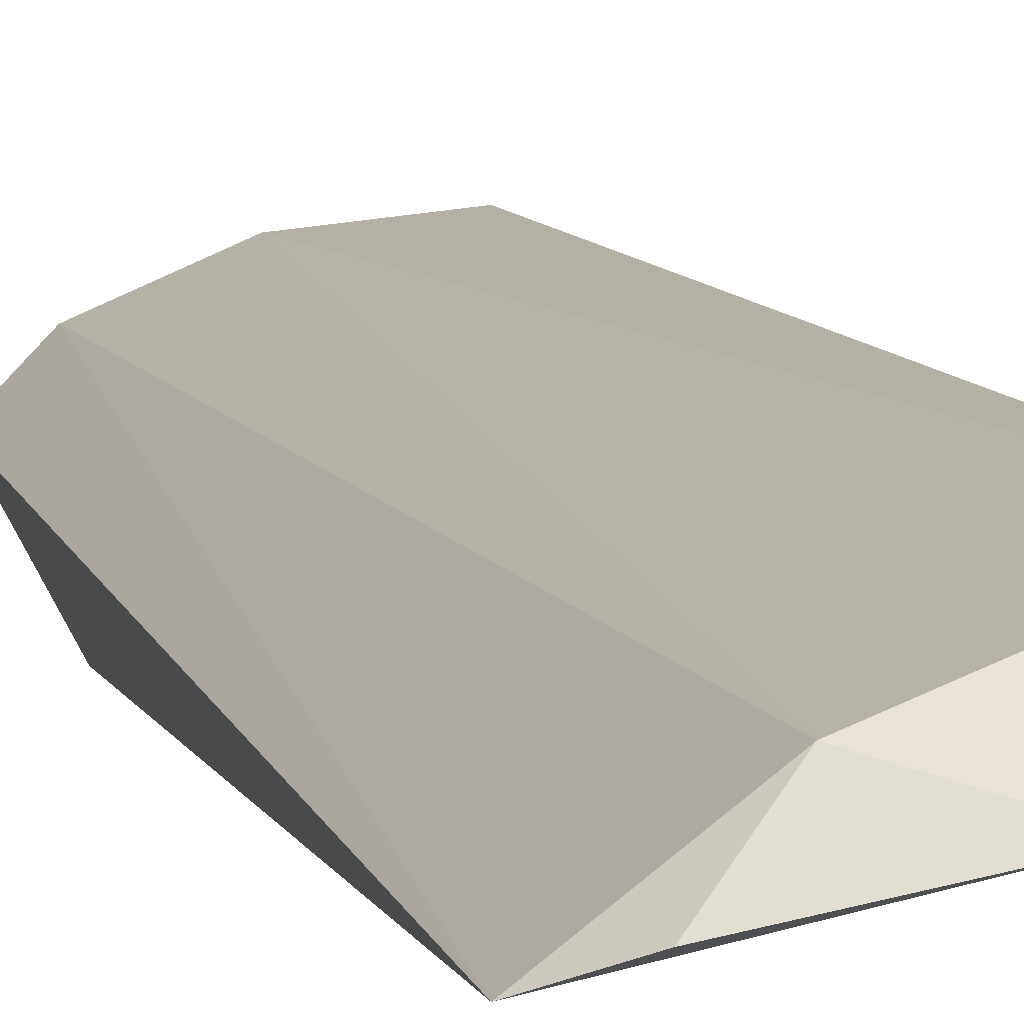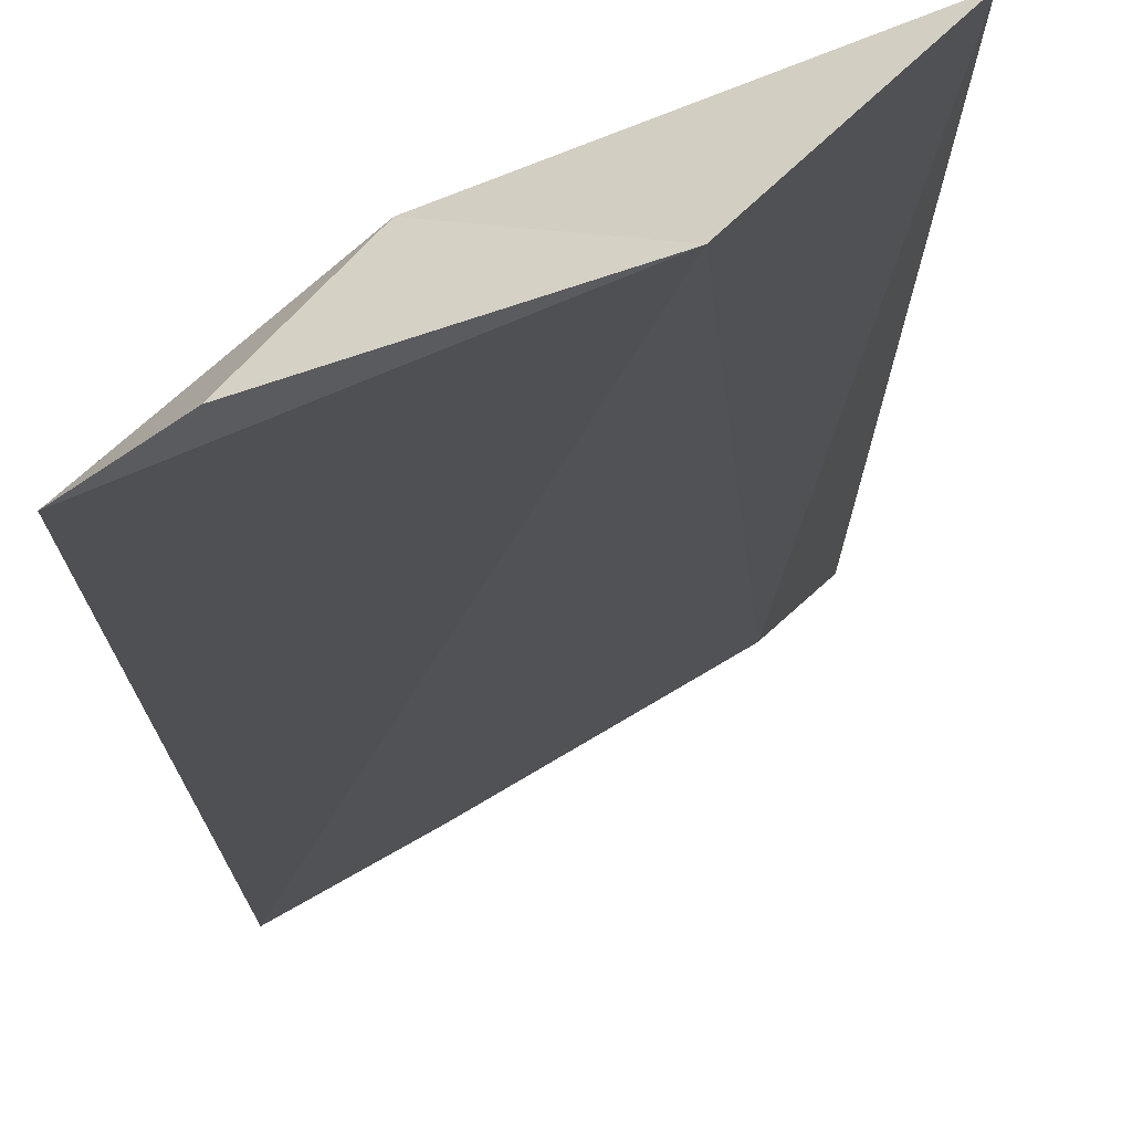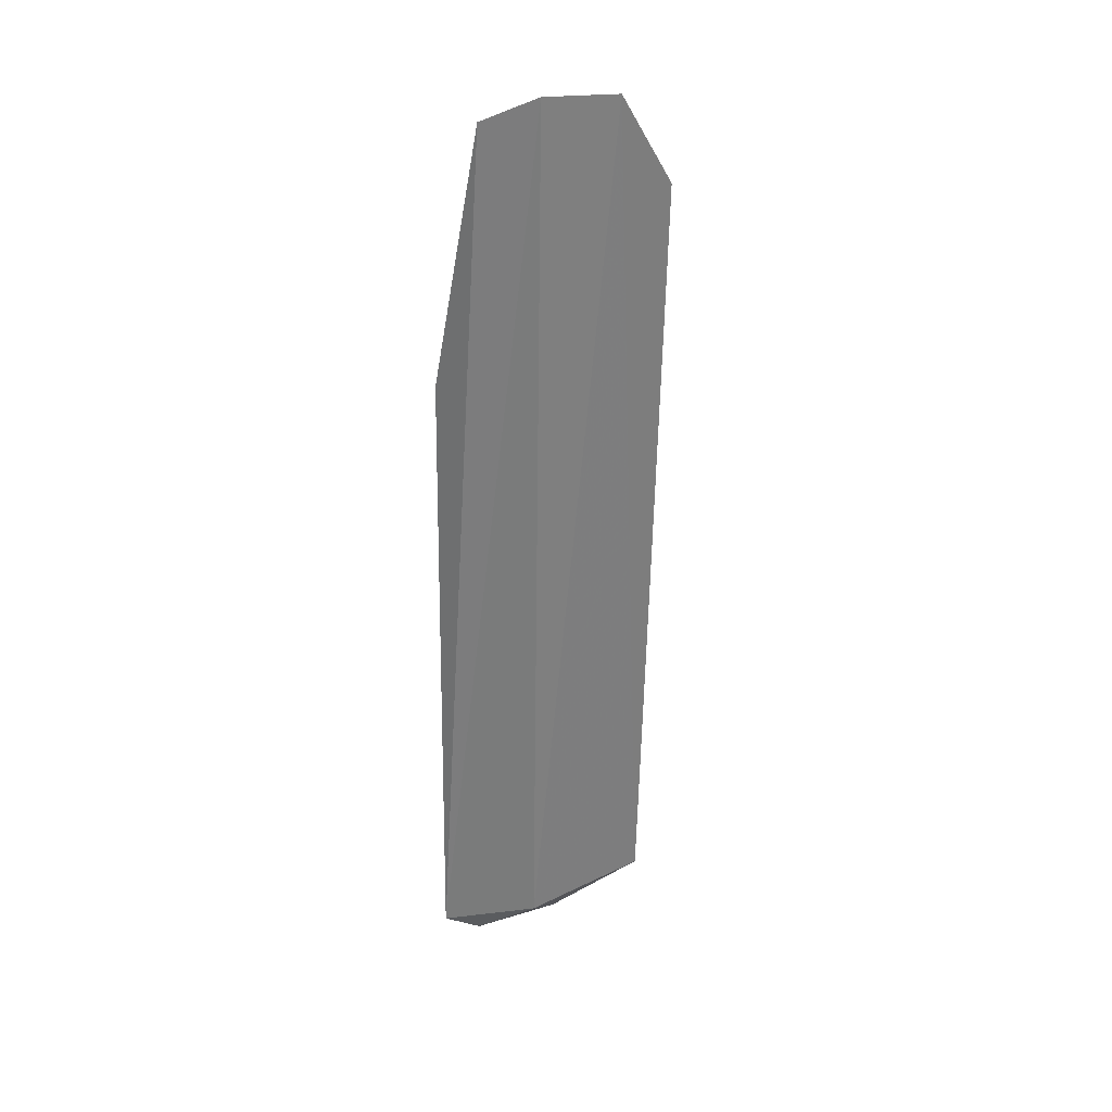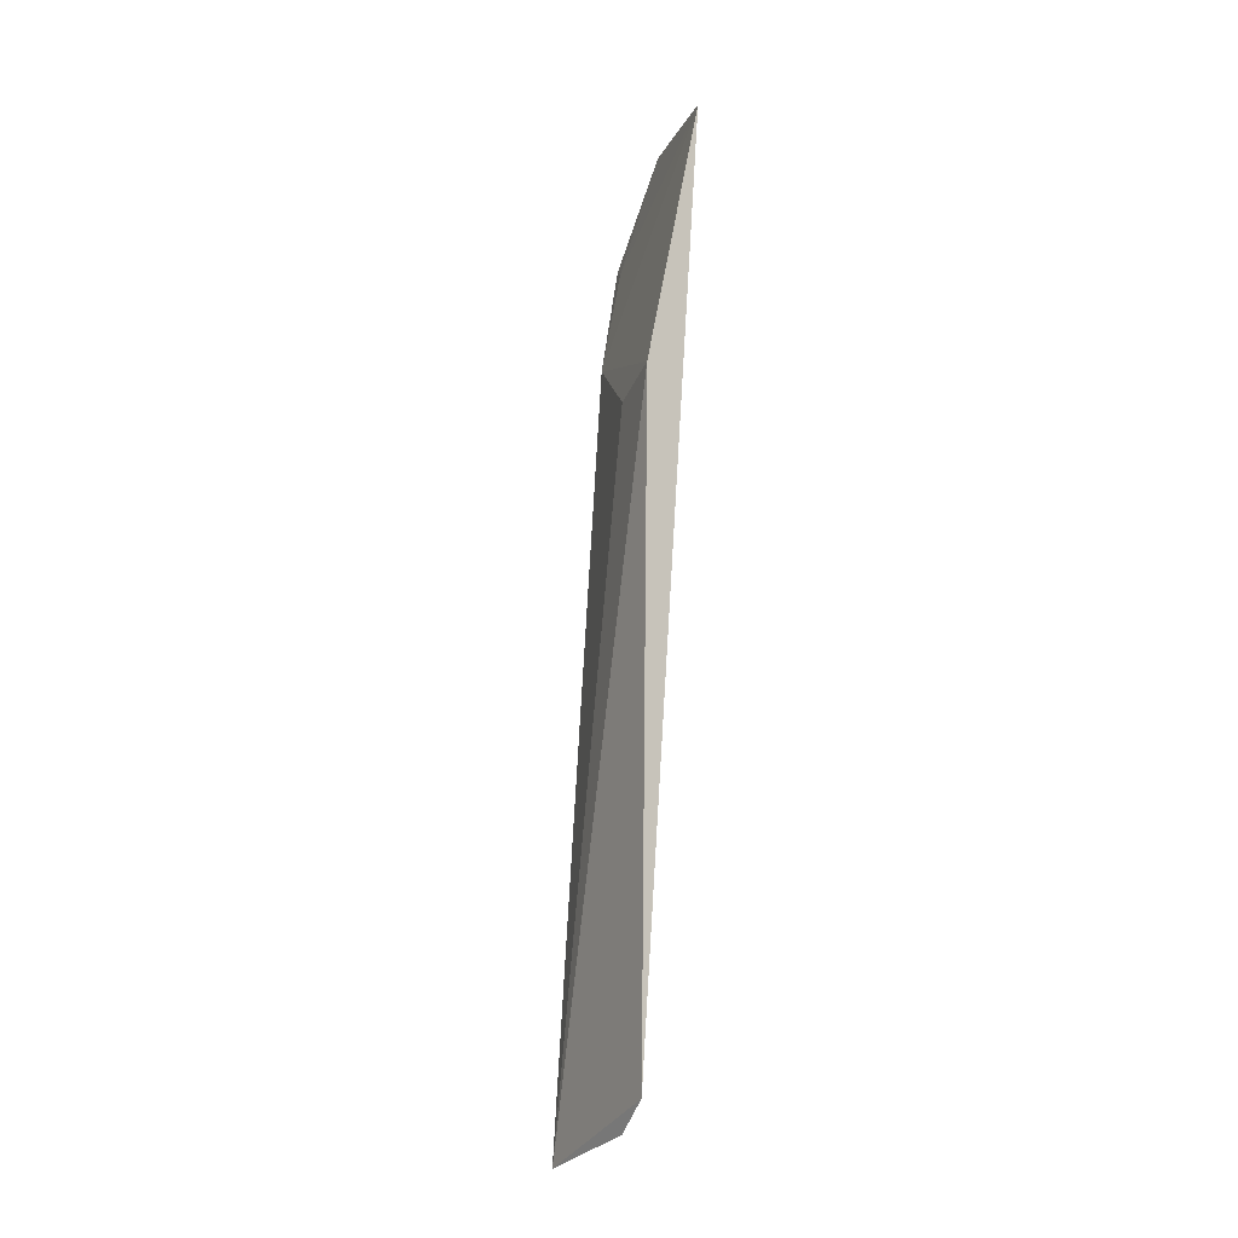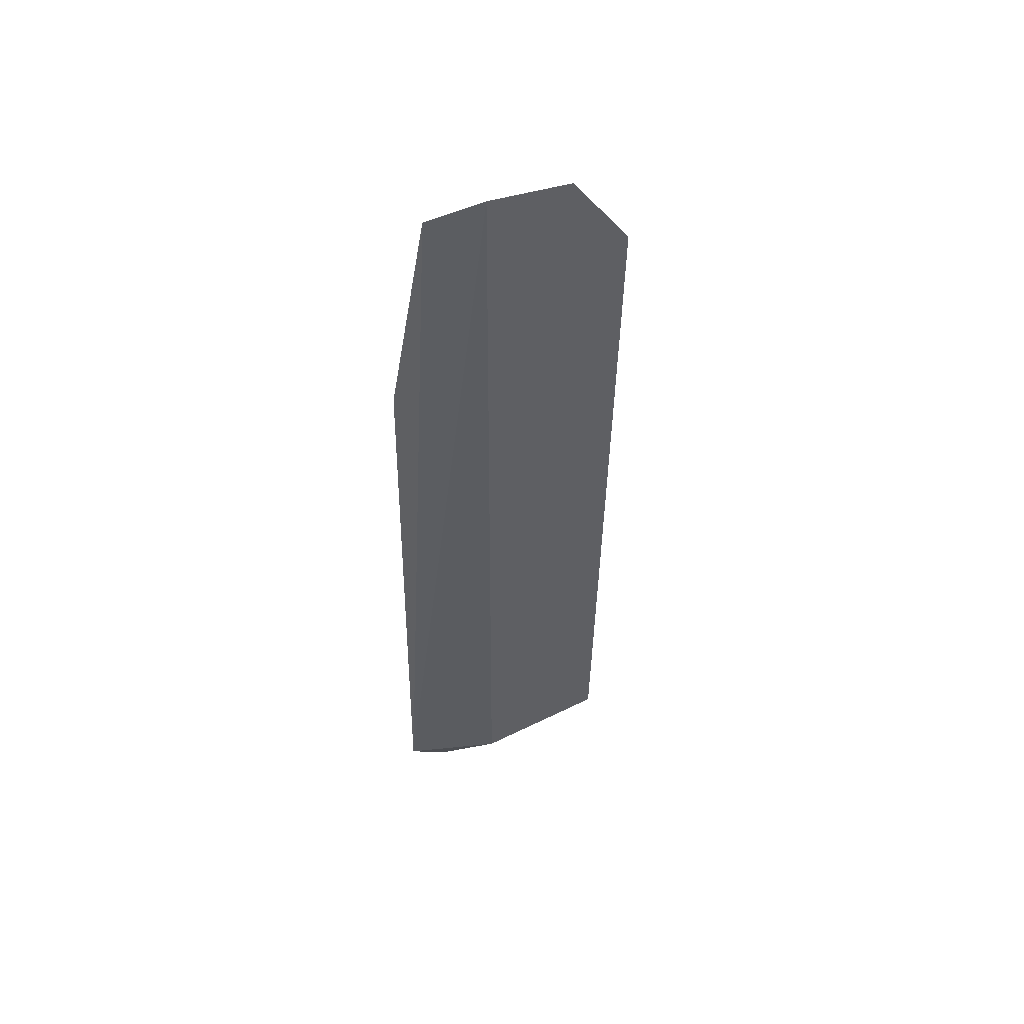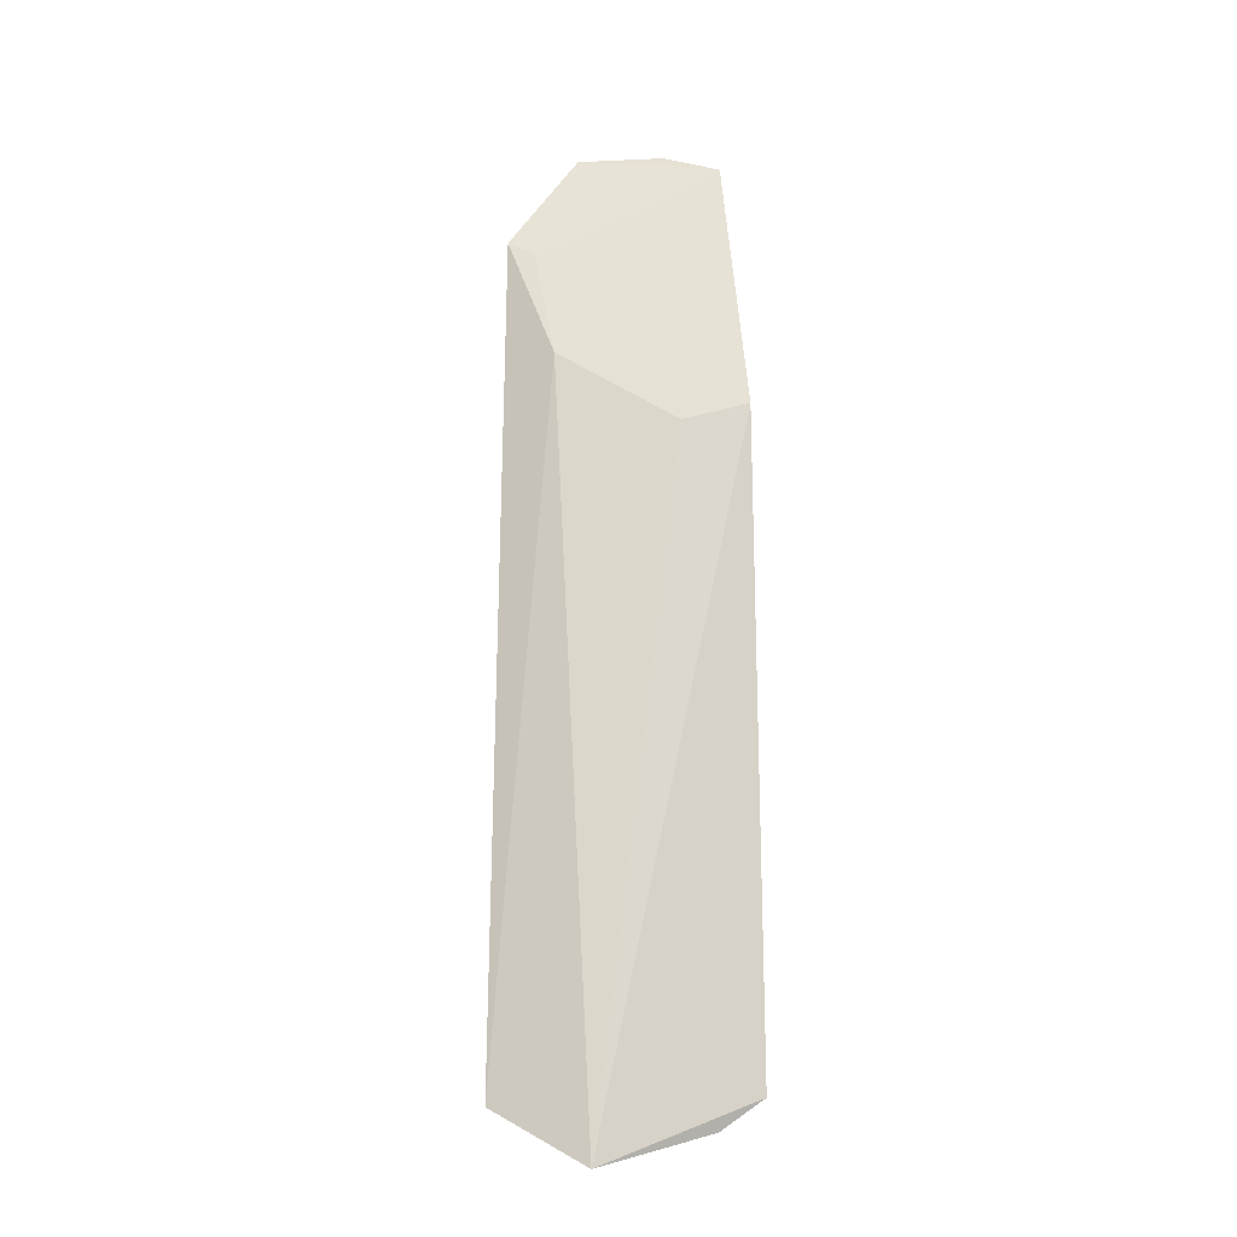
<metadata>
{"format":"obj","ext":"obj","renderer":"f3d","projection":"perspective","resolution":1024,"background":"white","views":[{"elev":5.4,"azim":167.3,"up":"+Y"},{"elev":-12.1,"azim":-178.0,"up":"+Y"},{"elev":27.6,"azim":123.0,"up":"+Z"},{"elev":-12.8,"azim":44.1,"up":"+Z"},{"elev":48.2,"azim":130.3,"up":"+Z"},{"elev":-13.8,"azim":-30.6,"up":"+Z"}]}
</metadata>
<code>
v 0.009131 -0.1129 0.2949
v 0.009061 -0.1143 0.1907
v 0.003742 -0.09656 0.3412
v -0.02049 -0.08851 0.3239
v -0.01536 -0.1071 0.181
v -0.003935 -0.1039 0.1889
v 0.01056 -0.1029 0.3382
v -0.01629 -0.09649 0.3036
v -0.009072 -0.09086 0.3398
v -0.02586 -0.09536 0.1894
v 0.002713 -0.1116 0.1859
v -0.0004878 -0.1081 0.292
v -0.01722 -0.09124 0.3219
f 5 2 1
f 6 3 2
f 7 1 2
f 7 2 3
f 8 1 7
f 9 3 6
f 9 7 3
f 10 6 5
f 10 9 6
f 10 4 9
f 10 8 4
f 10 5 8
f 11 6 2
f 11 2 5
f 11 5 6
f 12 8 5
f 12 5 1
f 12 1 8
f 13 8 7
f 13 4 8
f 13 9 4
f 13 7 9

</code>
